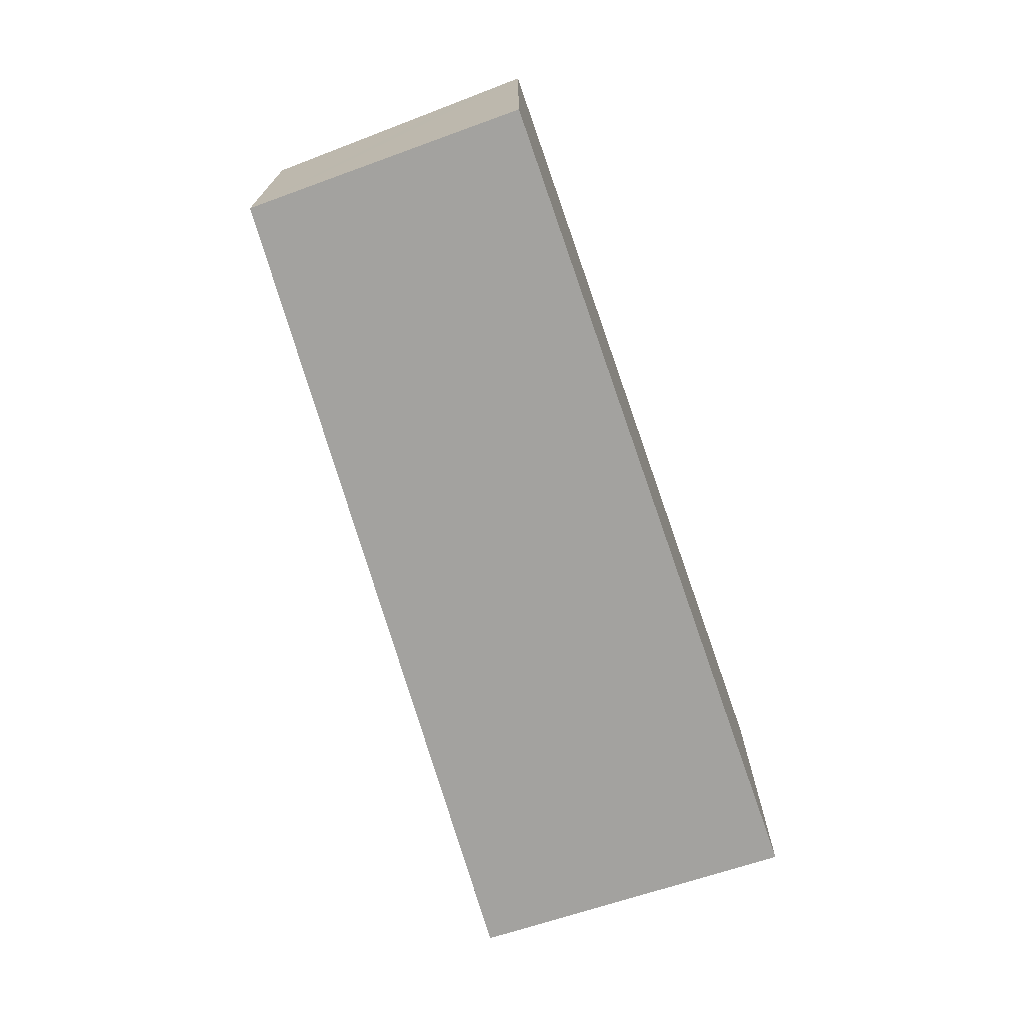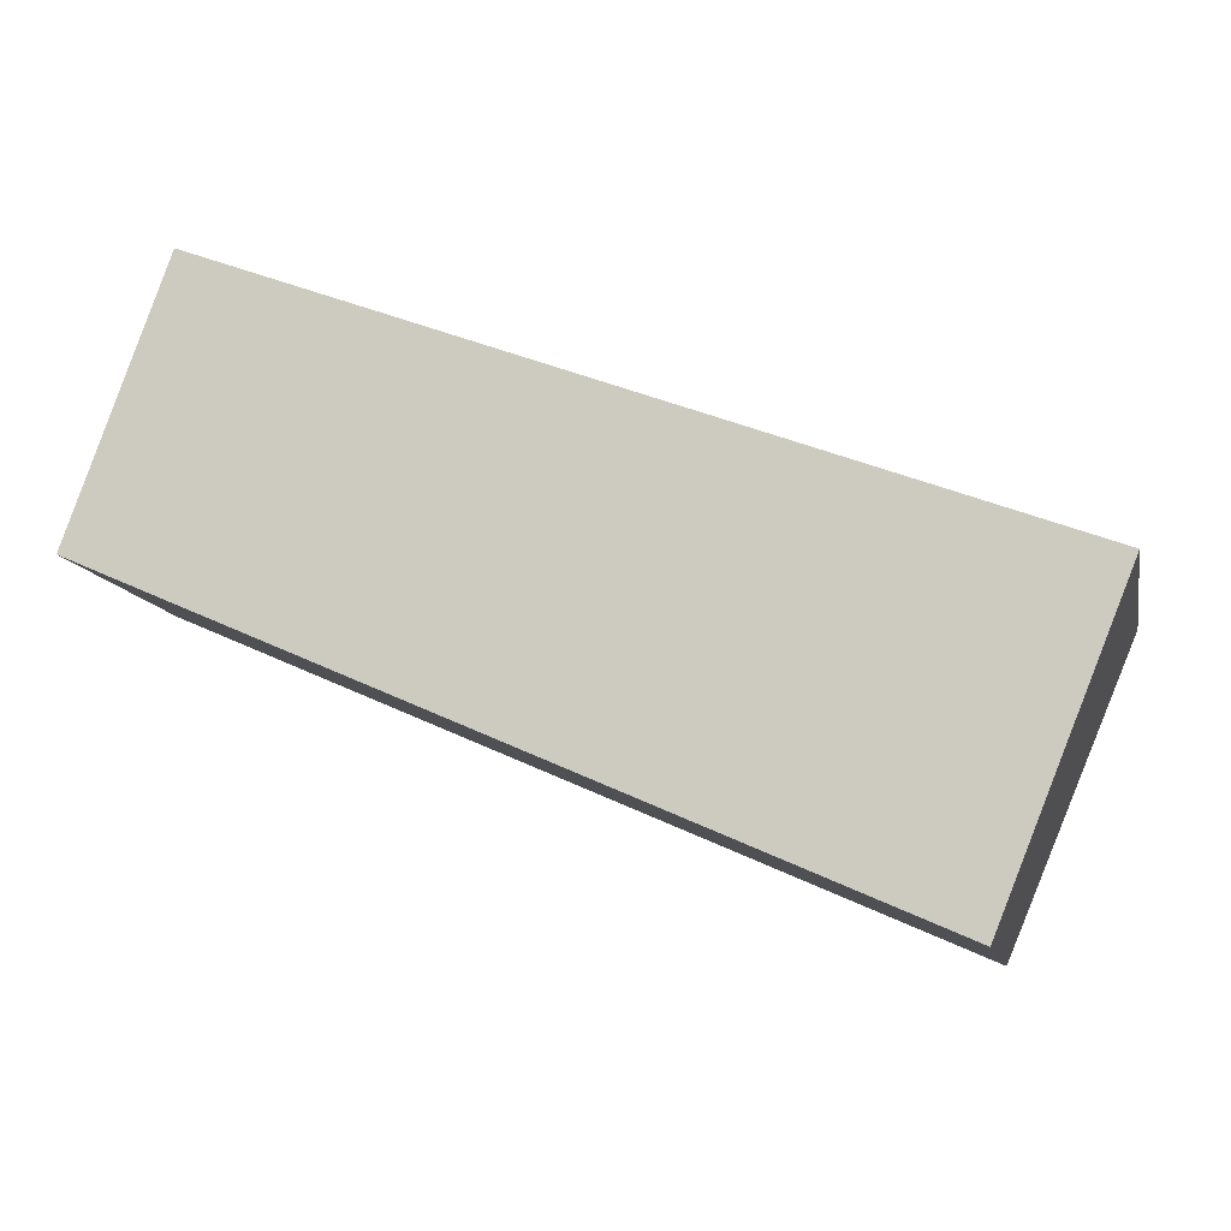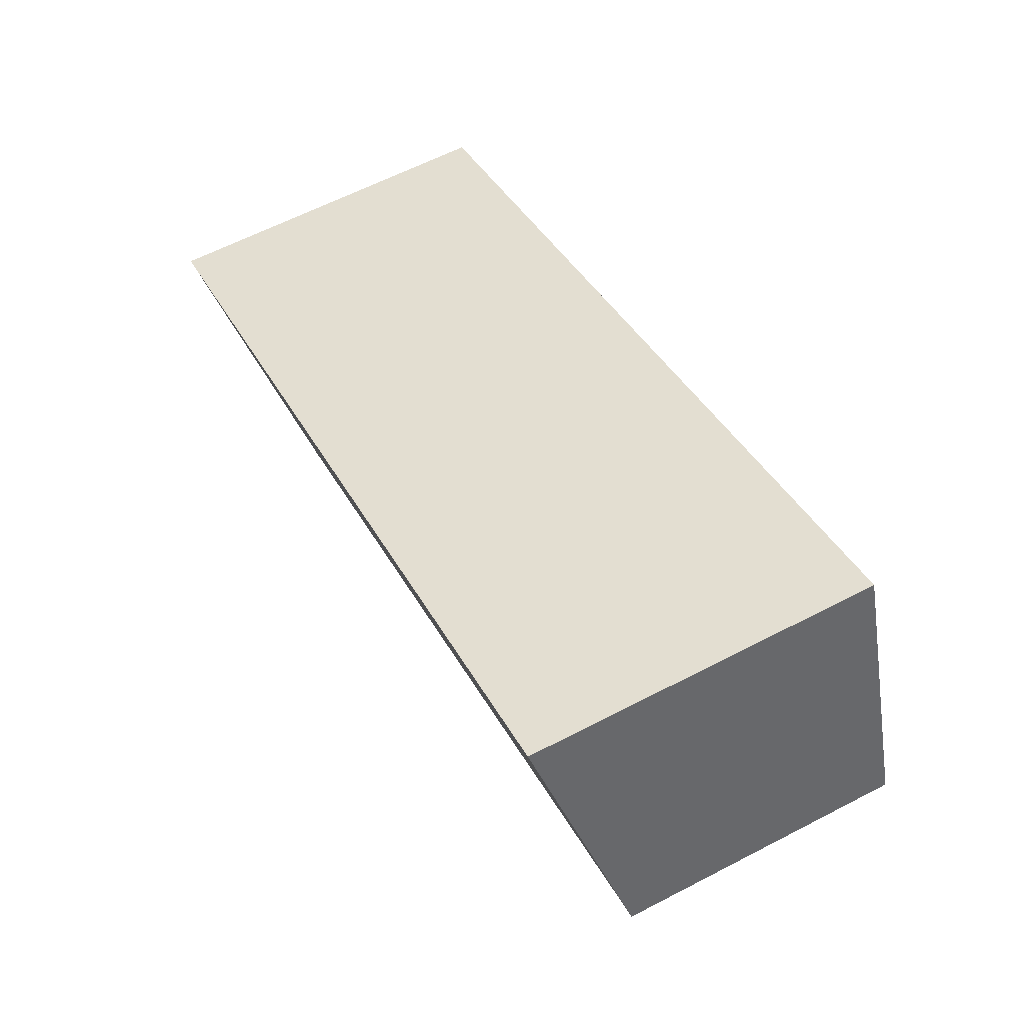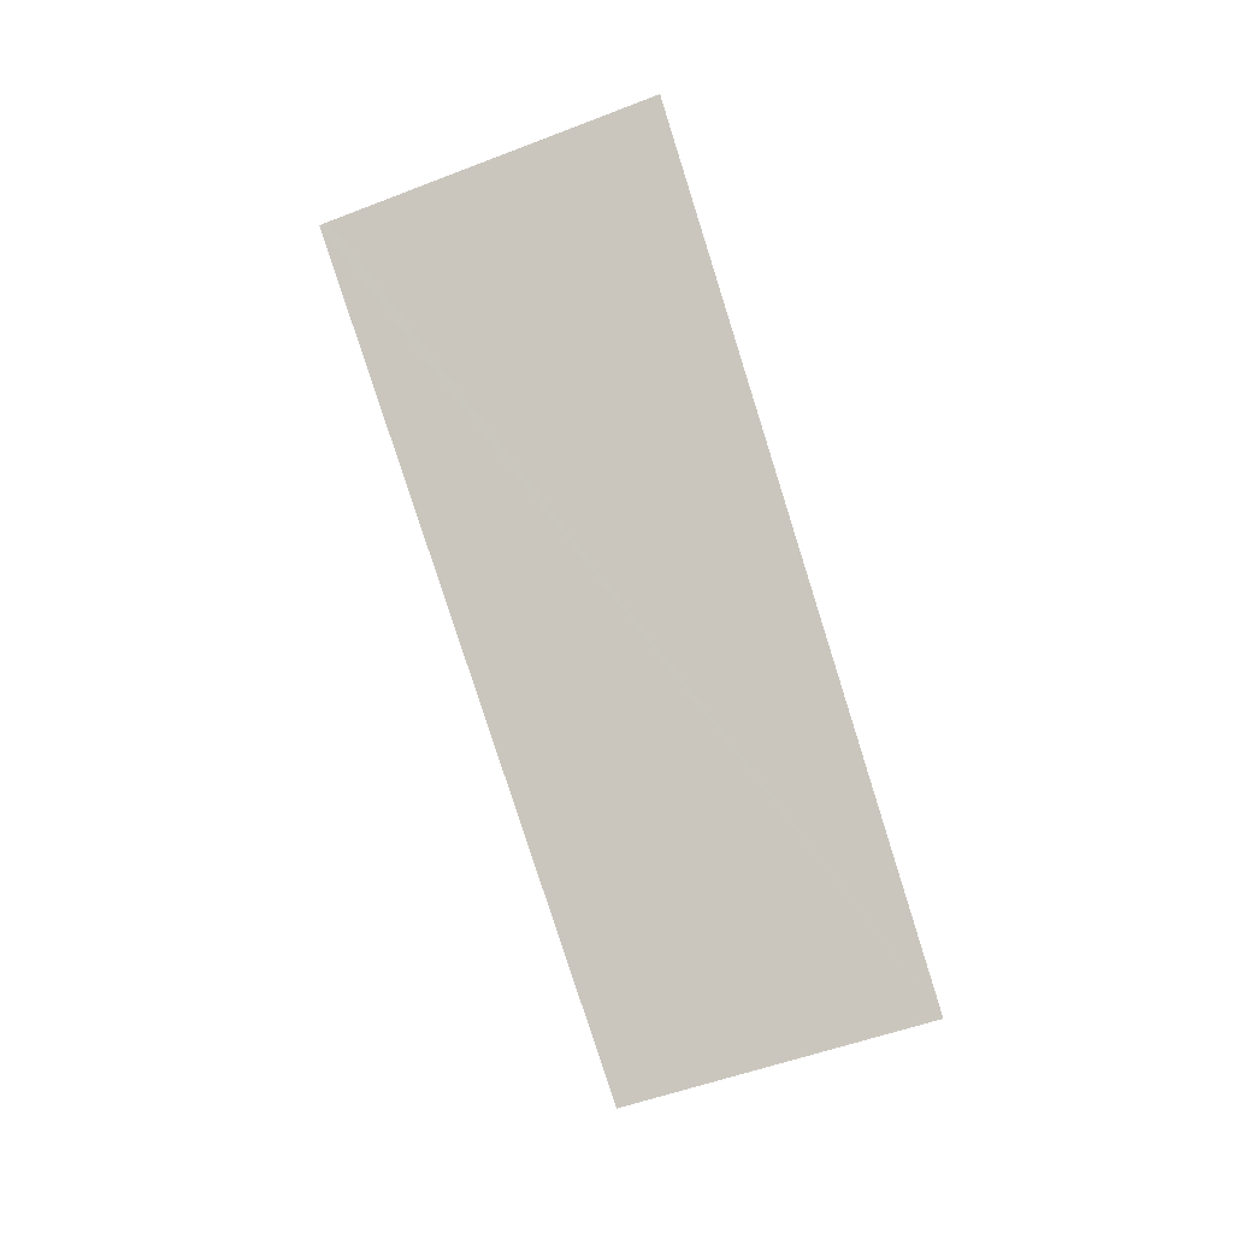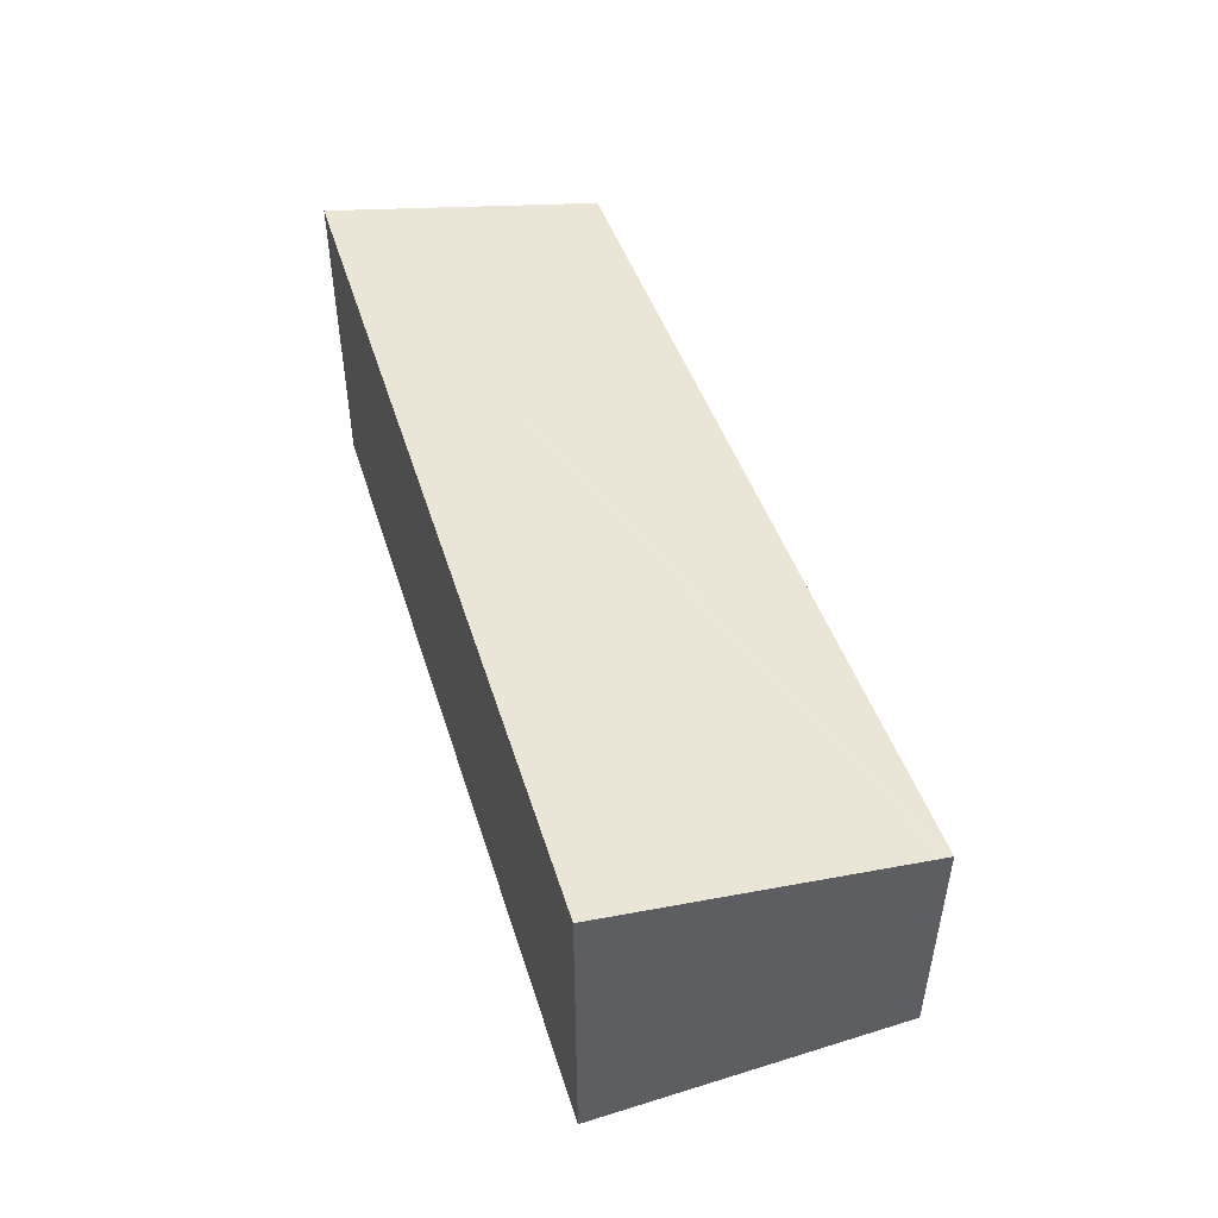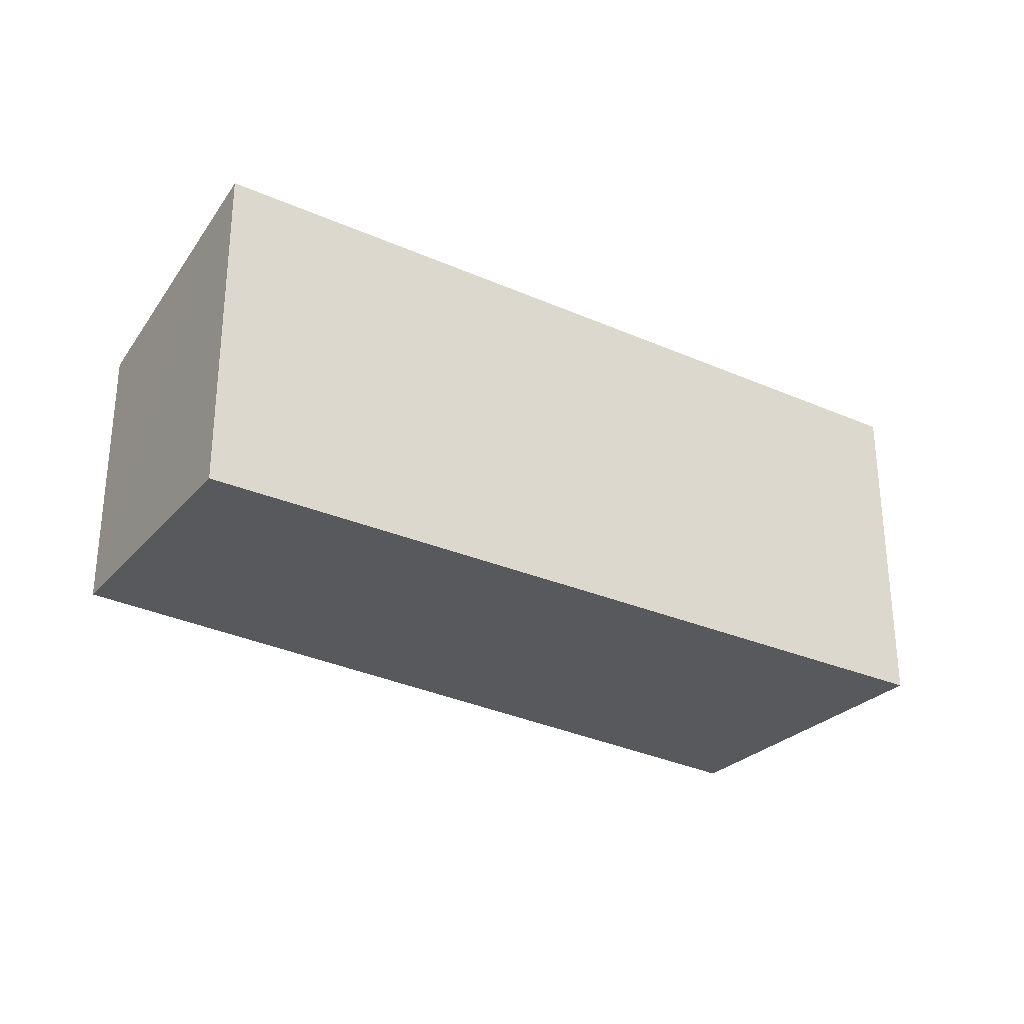
<metadata>
{"format":"obj","ext":"obj","renderer":"f3d","projection":"perspective","resolution":1024,"background":"white","views":[{"elev":-72.5,"azim":-50.2,"up":"+Y"},{"elev":-11.1,"azim":11.3,"up":"+Z"},{"elev":62.1,"azim":-117.8,"up":"+Z"},{"elev":78.7,"azim":-85.3,"up":"+Y"},{"elev":51.2,"azim":93.2,"up":"+Y"},{"elev":-29.0,"azim":-12.6,"up":"+Y"}]}
</metadata>
<code>
v  7.959 2.794 -3.386
v  1.007 3.5 2.709
v  9.186 3.5 -0.354
v  7.922 2.773 -3.477
v  6.289 2.794 -2.76
v  0 2.876 1.761e-16
v  0.756 3.356 2.089
v  0.983 3.5 2.718
v  0 0 0
v  0.983 -1.664e-16 2.718
v  0.756 -1.279e-16 2.089
v  9.186 2.168e-17 -0.354
v  1.007 -1.659e-16 2.709
v  7.959 2.073e-16 -3.386
v  7.922 2.129e-16 -3.477
v  6.289 1.69e-16 -2.76
g defaultobject
f 1 2 3
f 2 1 4
f 2 4 5
f 2 5 6
f 2 6 7
f 2 7 8
f 9 7 6
f 7 9 8
f 8 9 10
f 10 9 11
f 10 2 8
f 2 10 3
f 3 10 12
f 12 10 13
f 12 1 3
f 1 12 14
f 1 14 4
f 4 14 15
f 5 9 6
f 9 5 16
f 16 5 4
f 16 4 15
f 11 13 10
f 13 11 12
f 12 11 9
f 12 9 16
f 12 16 15
f 12 15 14

</code>
